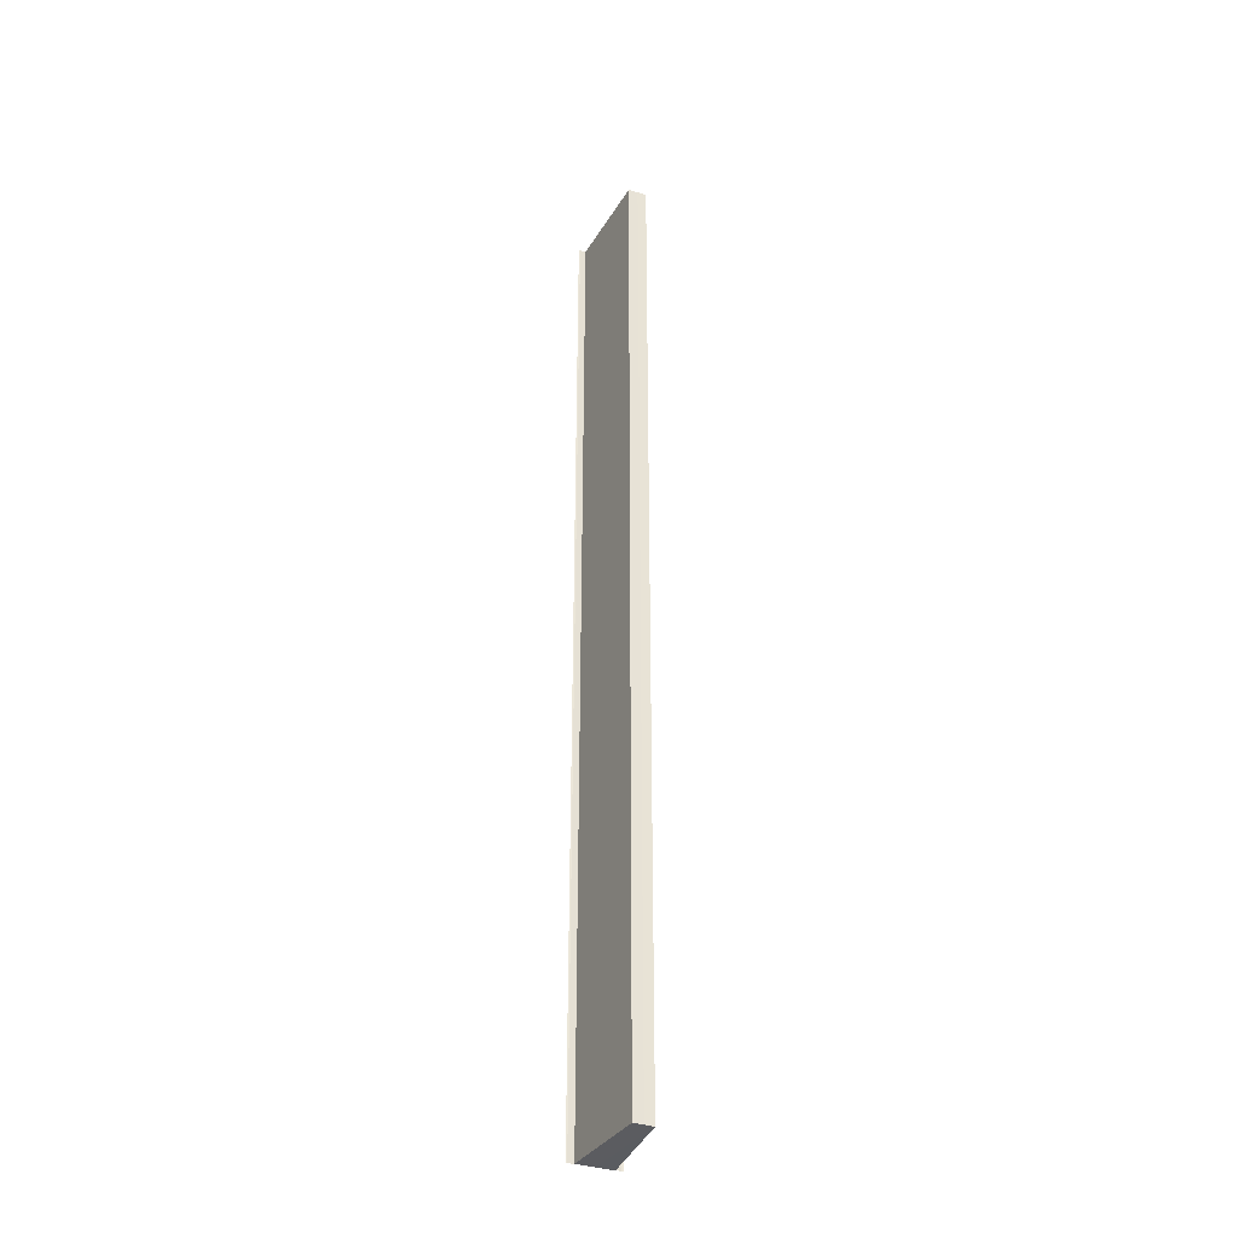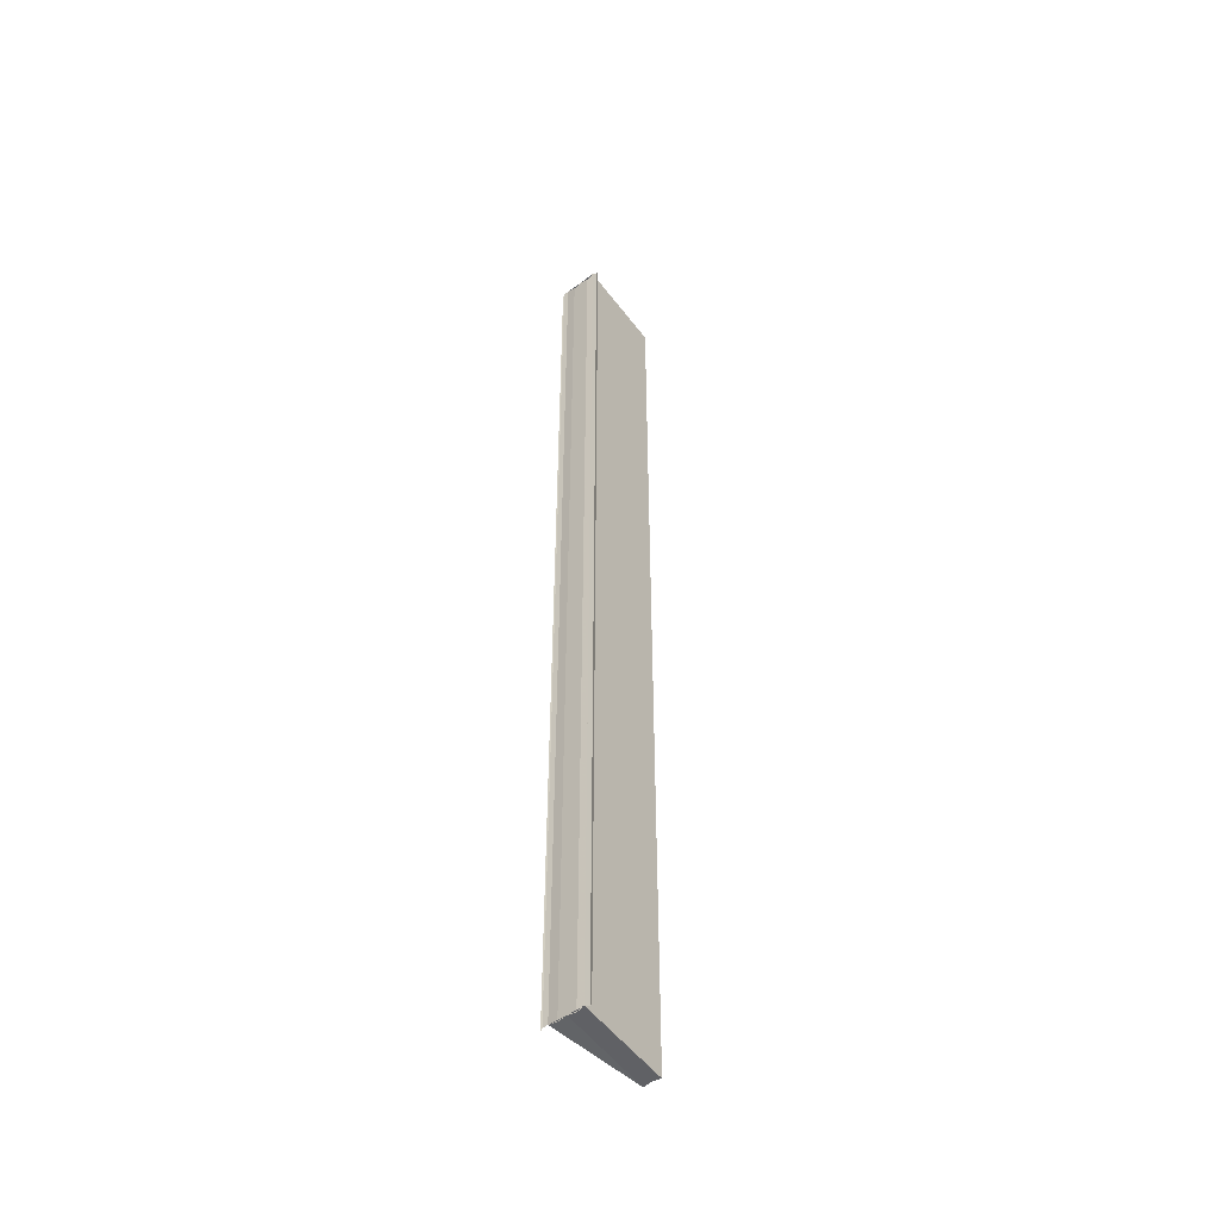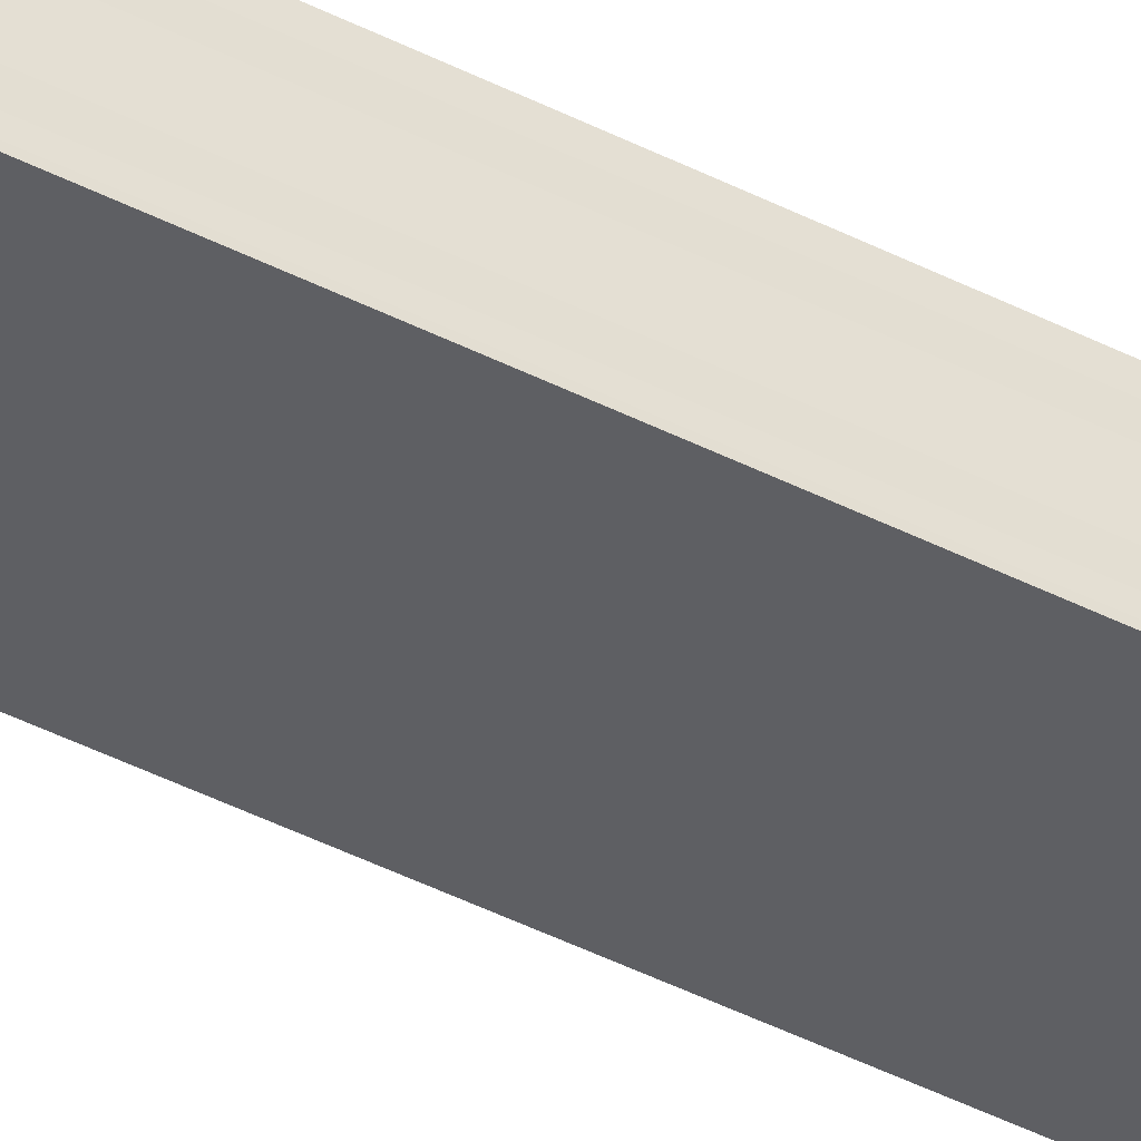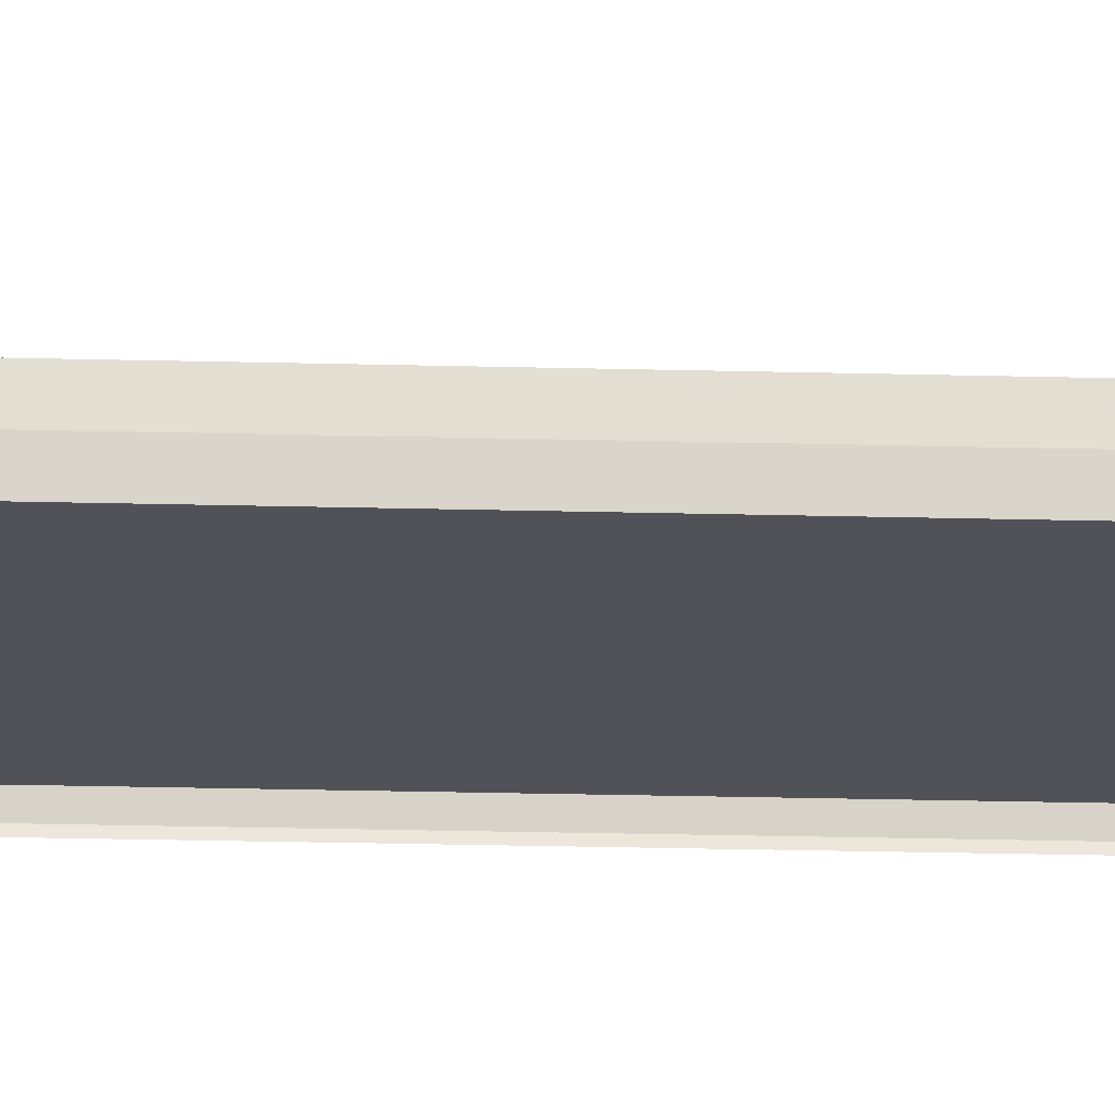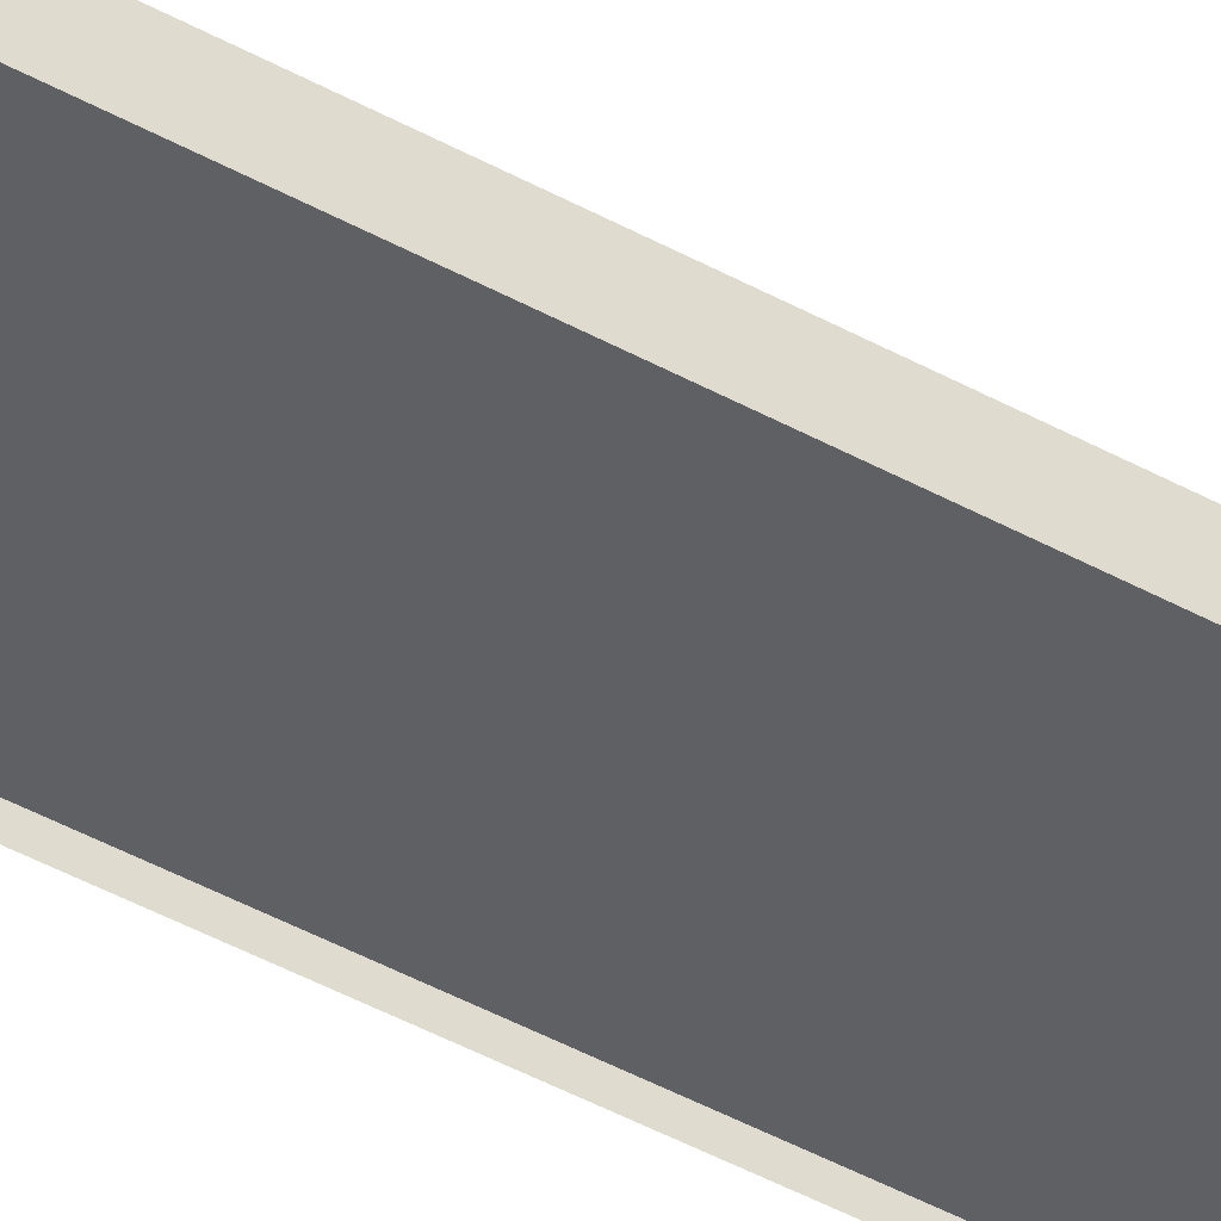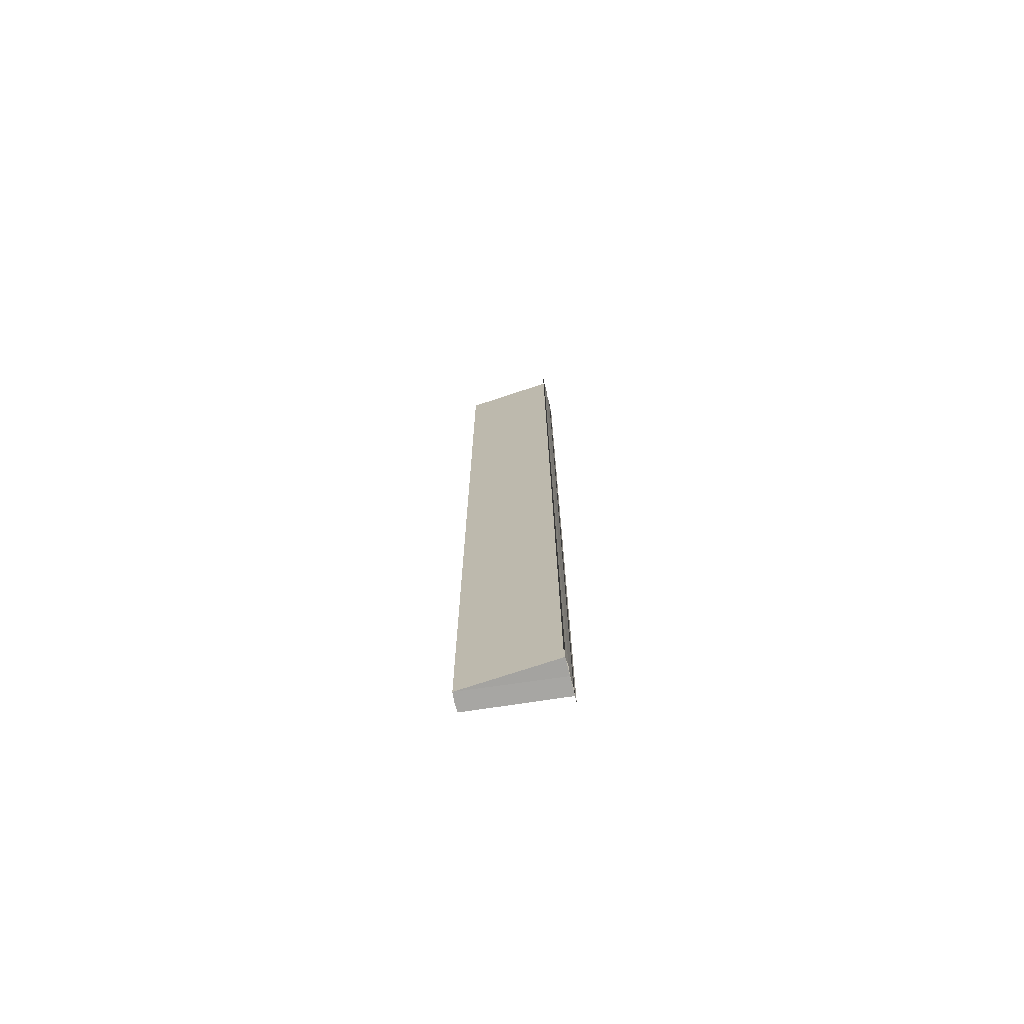
<metadata>
{"format":"obj","ext":"obj","renderer":"f3d","projection":"perspective","resolution":1024,"background":"white","views":[{"elev":-34.6,"azim":-112.1,"up":"+Y"},{"elev":-49.1,"azim":129.0,"up":"+Y"},{"elev":-45.9,"azim":59.9,"up":"+Z"},{"elev":-17.1,"azim":-93.5,"up":"+Z"},{"elev":-40.6,"azim":-124.8,"up":"+Z"},{"elev":-72.8,"azim":13.2,"up":"+Y"}]}
</metadata>
<code>
o 1668
v 2223 1876 7.457
v 2223 1876 7.457
v 2223 1876 7.457
v 2223 1876 7.456
v 2223 1876 7.456
v 2223 1876 7.457
v 2223 1876 7.457
v 2223 1876 7.456
v 2223 1876 7.455
v 2223 1876 7.456
v 2223 1876 7.455
v 2223 1876 7.455
v 2223 1876 7.455
v 2223 1876 7.455
v 2223 1876 7.456
v 2223 1876 7.455
v 2223 1876 7.454
v 2223 1876 7.453
v 2223 1876 7.454
v 2223 1876 7.454
v 2223 1876 7.453
v 2223 1876 7.453
v 2223 1876 7.454
v 2223 1876 7.455
v 2223 1876 7.455
v 2223 1876 7.456
v 2223 1876 7.455
v 2223 1876 7.455
v 2223 1876 7.454
v 2223 1876 7.455
v 2223 1876 7.454
v 2223 1876 7.455
v 2223 1876 7.455
v 2223 1876 7.455
v 2223 1876 7.453
v 2223 1876 7.454
v 2223 1876 7.453
v 2223 1876 7.454
v 2223 1876 7.452
v 2223 1876 7.452
v 2223 1876 7.452
v 2223 1876 7.452
v 2223 1876 7.452
v 2223 1876 7.457
v 2223 1876 7.456
v 2223 1876 7.457
v 2223 1876 7.457
v 2223 1876 7.455
v 2223 1876 7.455
v 2223 1876 7.457
v 2223 1876 7.457
v 2223 1876 7.456
v 2223 1876 7.452
v 2223 1876 7.452
v 2223 1876 7.452
v 2223 1876 7.453
v 2223 1876 7.452
v 2223 1876 7.452
v 2223 1876 7.453
f 1 2 3
f 4 2 5
f 3 6 7
f 5 6 7
f 8 9 5
f 10 9 11
f 9 12 11
f 11 12 13
f 13 14 15
f 13 16 14
f 13 17 16
f 13 18 17
f 12 19 13
f 13 19 20
f 19 21 20
f 20 22 18
f 12 23 22
f 12 24 23
f 12 25 24
f 12 26 25
f 27 25 28
f 29 30 27
f 31 32 29
f 32 33 34
f 35 23 36
f 37 38 35
f 37 39 35
f 40 39 41
f 35 42 43
f 41 42 43
f 44 45 46
f 44 47 46
f 48 45 49
f 46 50 51
f 46 26 52
f 49 26 52
f 53 54 55
f 53 56 55
f 55 57 58
f 55 22 59

</code>
